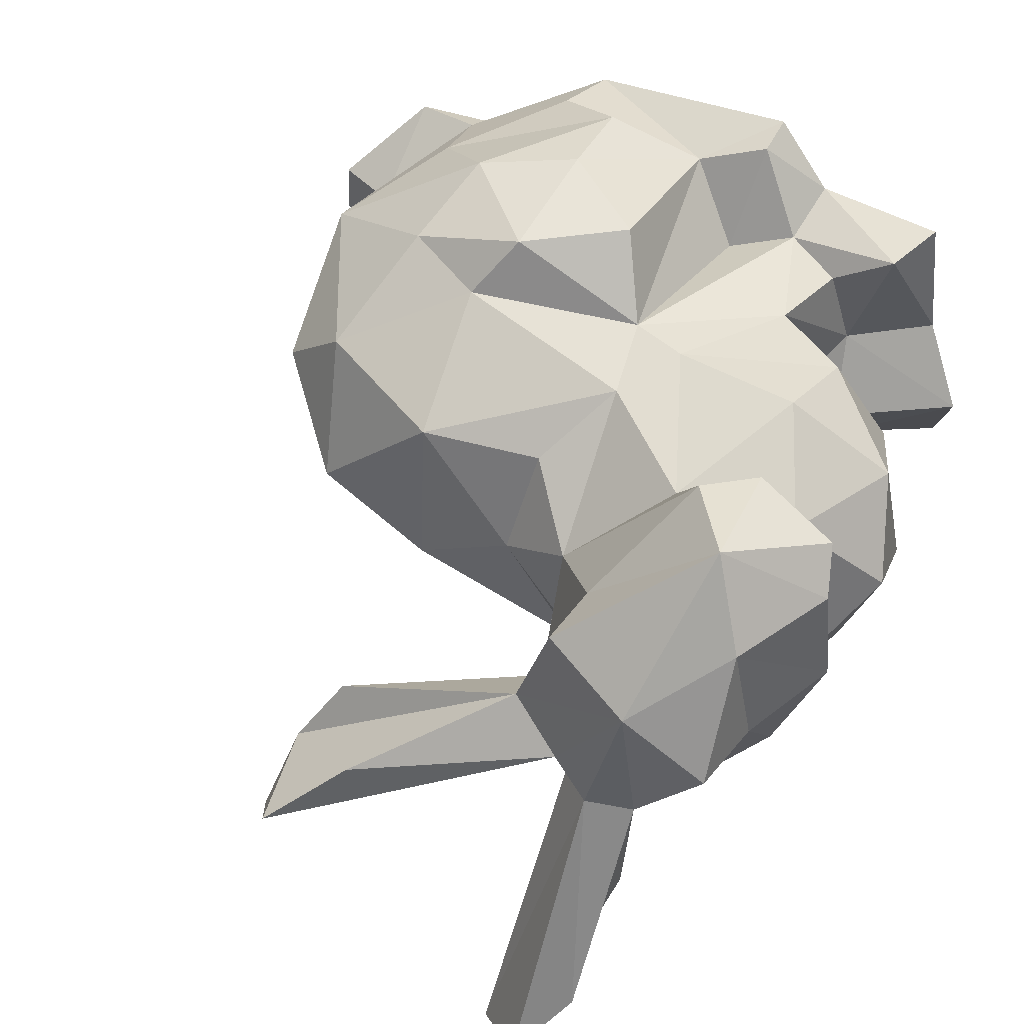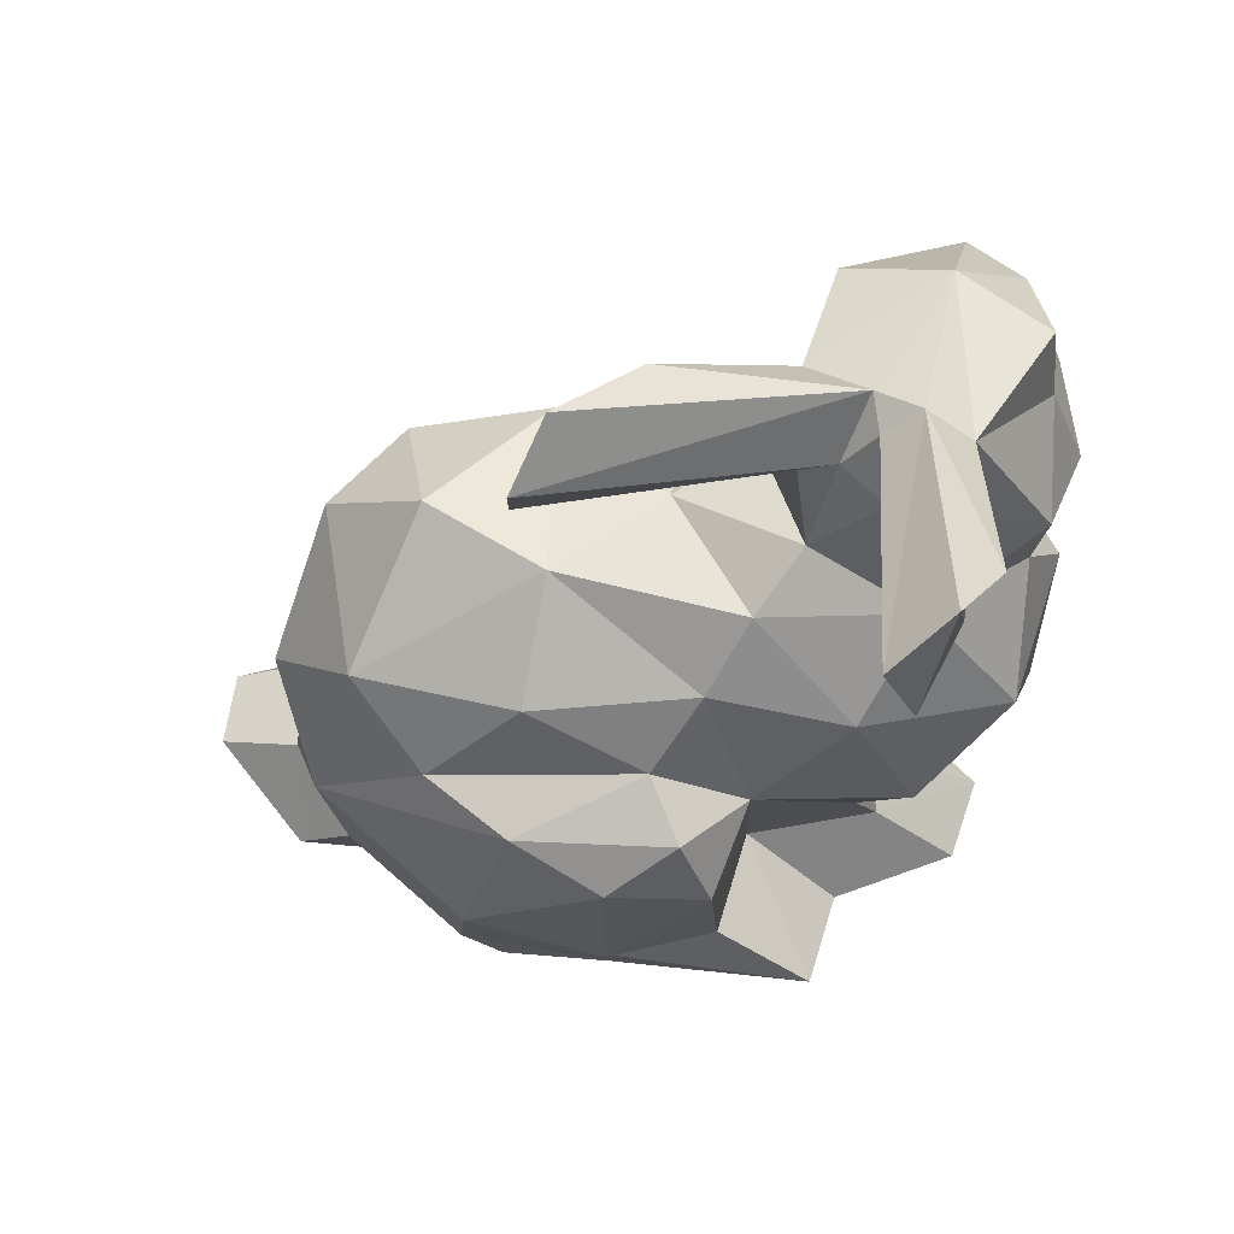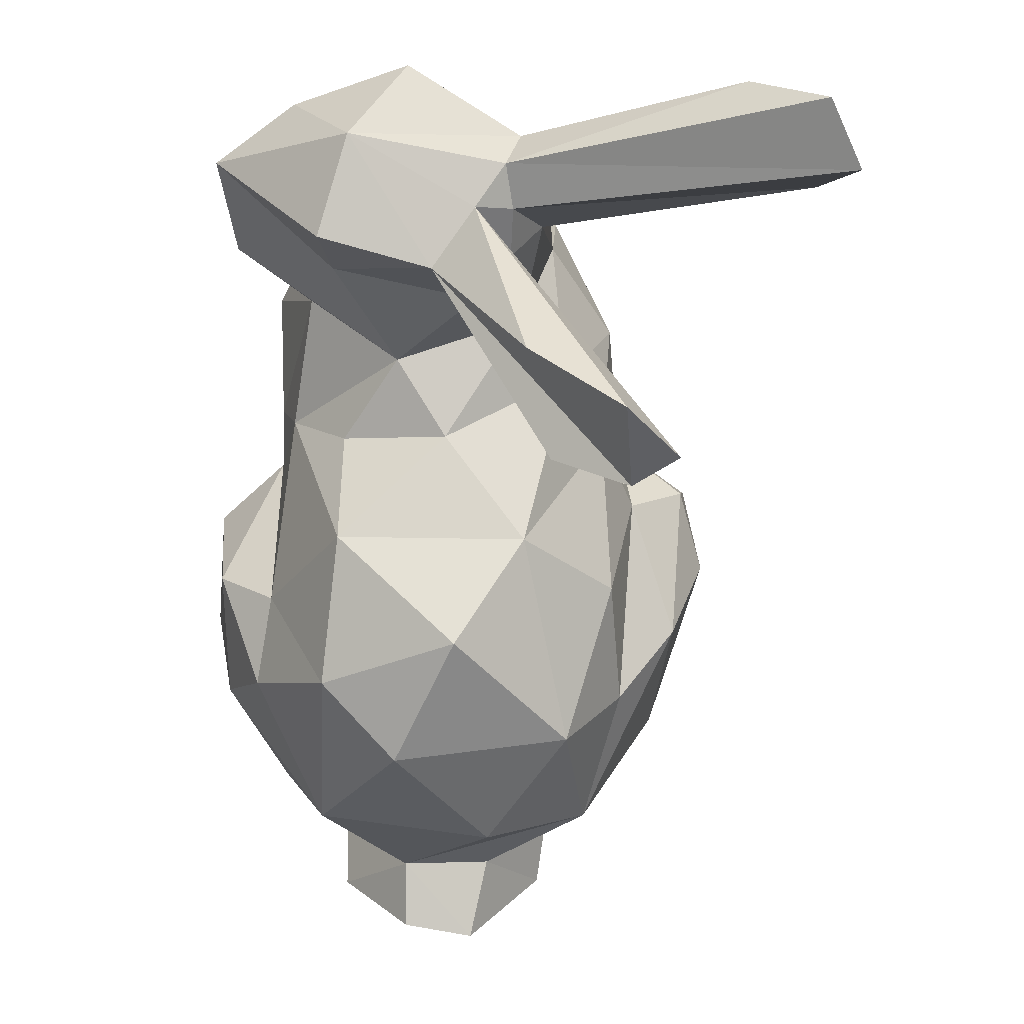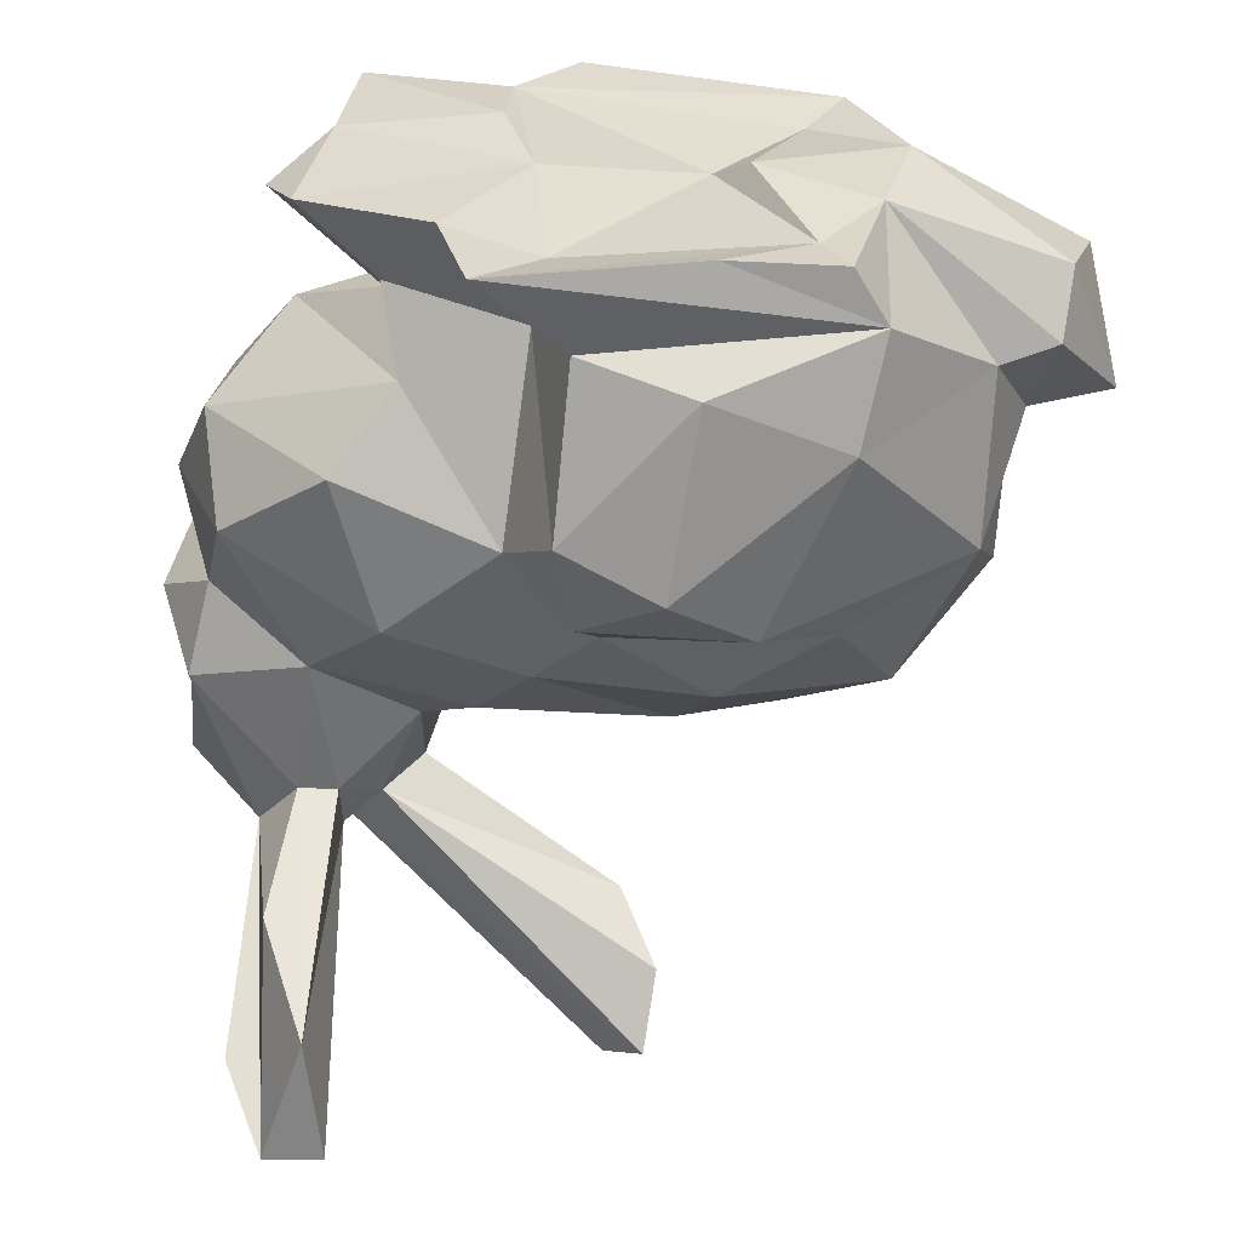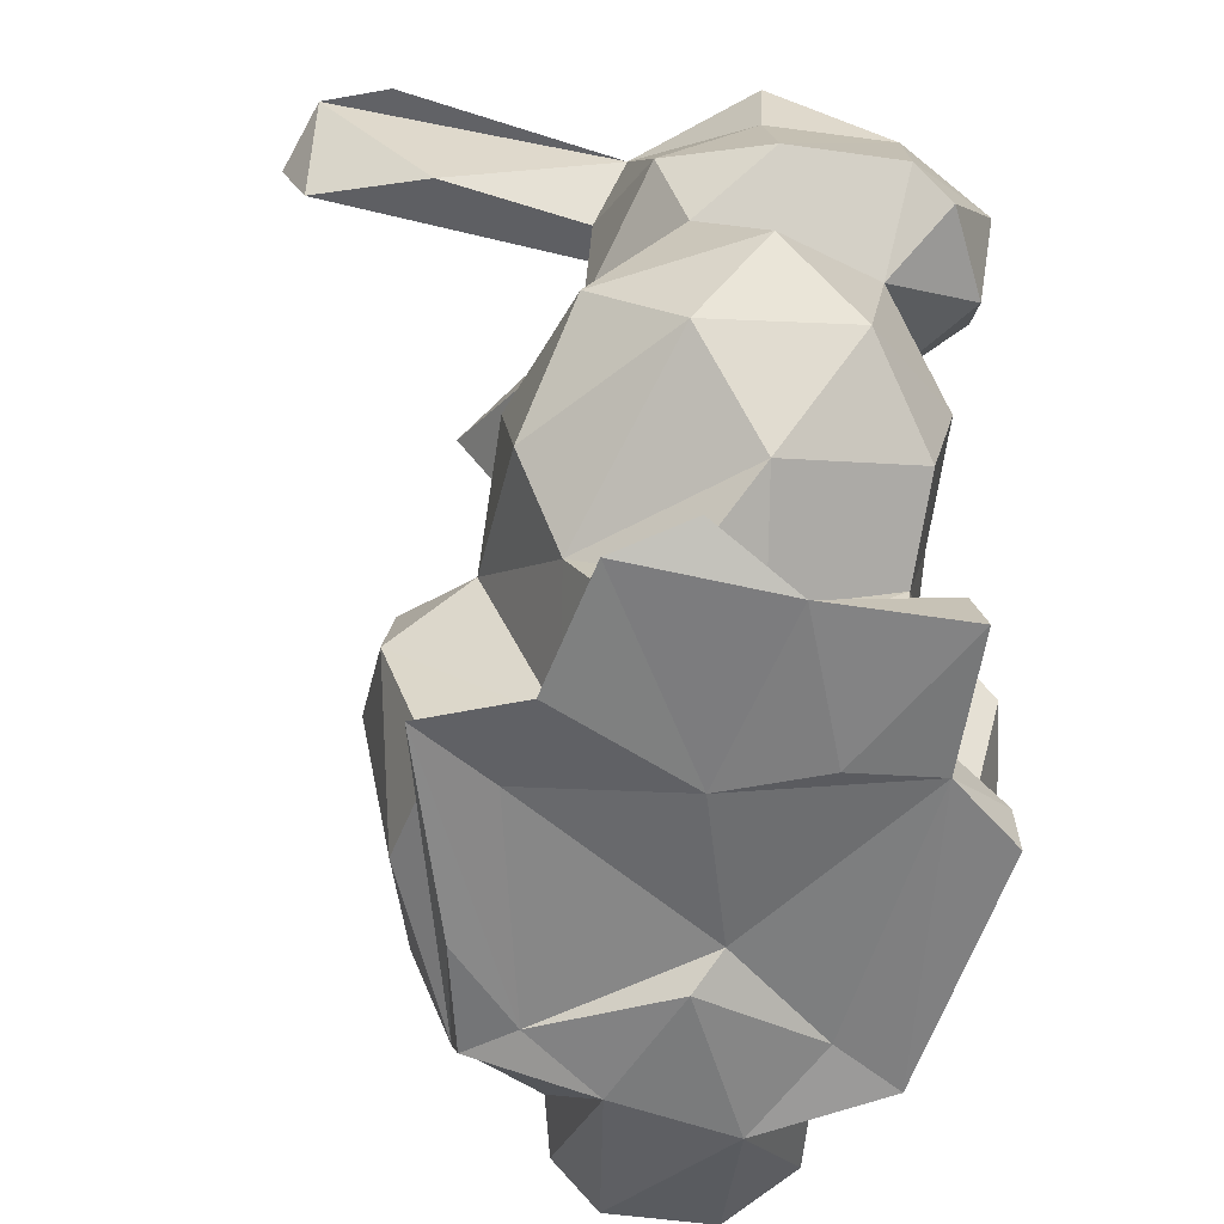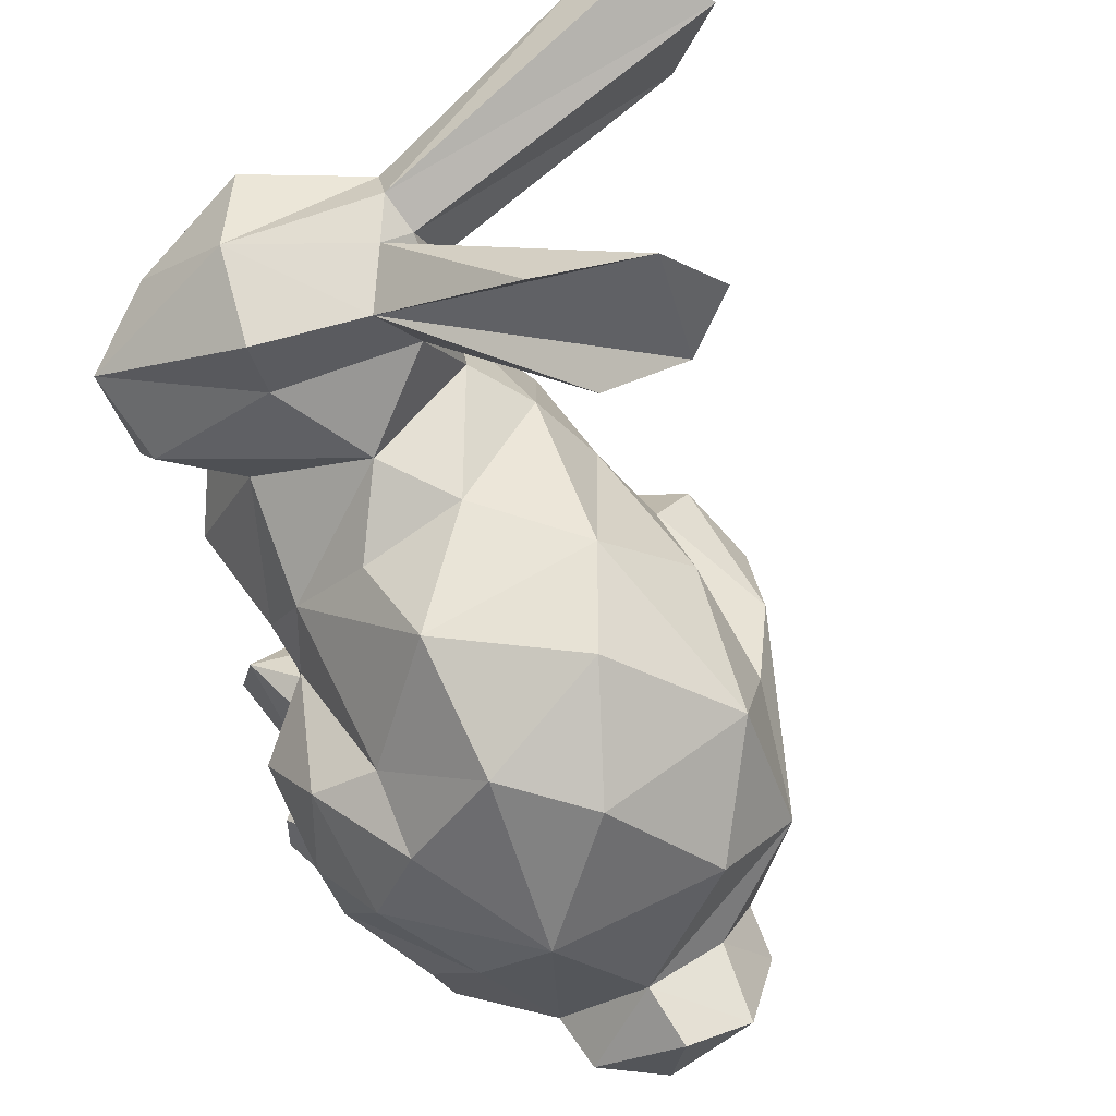
<metadata>
{"format":"obj","ext":"obj","renderer":"f3d","projection":"perspective","resolution":1024,"background":"white","views":[{"elev":49.2,"azim":-141.7,"up":"+Z"},{"elev":-35.3,"azim":-172.2,"up":"+Z"},{"elev":77.7,"azim":89.7,"up":"+Y"},{"elev":-57.3,"azim":-2.0,"up":"+Z"},{"elev":-60.1,"azim":-94.2,"up":"+Y"},{"elev":60.7,"azim":57.6,"up":"+Y"}]}
</metadata>
<code>
o bunny
v -0.09139 0.1515 0.01695
v -0.01073 0.1804 -0.02928
v 0.0176 0.1216 0.03372
v -0.08548 0.1094 0.004937
v -0.06264 0.1561 0.00474
v -0.05973 0.04632 0.04358
v -0.01518 0.1609 -0.008299
v -0.05193 0.154 0.01258
v -0.01598 0.04992 0.04895
v -0.03811 0.04824 0.03948
v -0.0276 0.04407 0.05375
v 0.01646 0.0505 0.04747
v -0.07936 0.1337 0.05367
v -0.08881 0.125 -0.000419
v -0.0632 0.1533 -0.002026
v -0.02771 0.05486 0.03599
v -0.07754 0.1518 -0.003513
v -0.04917 0.05043 0.03655
v 0.000241 0.0572 0.05592
v -0.05833 0.1528 0.03312
v -0.03049 0.1773 -0.004094
v 0.04944 0.05646 0.03283
v -0.0895 0.1133 0.0446
v -0.008816 0.1274 0.03066
v -0.0767 0.1561 0.0276
v -0.02959 0.1188 0.03012
v 0.04413 0.09939 0.003487
v -0.003521 0.07355 0.05823
v 0.01301 0.08304 0.05489
v -0.06784 0.1163 -0.009734
v -0.09118 0.09403 0.01636
v 0.04696 0.07322 0.02007
v -0.0739 0.1129 0.05051
v -0.05649 0.1466 -0.001583
v -0.007947 0.1283 -0.003744
v -0.07863 0.107 0.03469
v -0.04188 0.092 0.04413
v -0.0815 0.09037 -0.01087
v -0.06524 0.07403 0.04093
v -0.09508 0.1186 0.01785
v -0.02231 0.082 0.05687
v -0.0312 0.09084 0.04415
v -0.007069 0.09617 0.05534
v -0.05799 0.1151 0.03692
v -0.06568 0.09011 0.04501
v 0.01426 0.1004 0.0477
v -0.07033 0.1574 -0.000762
v -0.03643 0.1043 0.04078
v -0.02799 0.1265 0.0108
v -0.001655 0.1039 0.04493
v -0.05514 0.102 -0.02114
v -0.07025 0.1417 -0.008613
v 0.01735 0.03617 0.04329
v -0.02605 0.03609 0.05454
v -0.0495 0.1432 0.004909
v -0.00154 0.1128 -0.02036
v -0.06194 0.03533 0.04517
v -0.008828 0.168 -0.02171
v -0.03607 0.08529 -0.02316
v -0.06646 0.1214 0.05057
v 0.05643 0.05005 0.02061
v 0.03935 0.09488 0.03532
v 0.03783 0.055 0.03285
v 0.059 0.07117 0.02006
v -0.05661 0.1396 0.0311
v 0.02894 0.07362 0.04386
v -0.08843 0.14 0.03861
v -0.09089 0.1371 0.01628
v -0.09335 0.1195 0.03823
v 0.05094 0.04502 0.001558
v 0.01449 0.03564 -0.02144
v -0.06189 0.1761 -0.06139
v 0.04912 0.05492 -0.006346
v 0.01721 0.09887 -0.02222
v -0.03122 0.1109 -0.01895
v 0.03934 0.05824 -0.007896
v -0.02067 0.09885 -0.0252
v 0.0612 0.06938 0.007208
v -0.02472 0.09147 -0.03524
v -0.07289 0.1817 -0.05584
v -0.0404 0.122 -0.01184
v 0.0465 0.07138 0.003855
v -0.04248 0.1279 0.01975
v -0.07973 0.172 -0.04292
v -0.01742 0.1877 -0.02023
v 0.02733 0.1142 -0.01149
v 0.03174 0.1198 0.02033
v 0.01216 0.1327 0.009072
v -0.07397 0.03827 0.006201
v 0.03875 0.08688 -0.01522
v -0.08287 0.08192 0.03045
v -0.05589 0.05432 0.005075
v -0.05196 0.0464 0.01928
v -0.05093 0.05521 0.01746
v -0.04157 0.03487 -0.03122
v -0.06875 0.03449 -0.006889
v -0.07358 0.1489 -0.03454
v -0.05575 0.04835 -0.004791
v -0.0264 0.0486 -0.02737
v -0.06562 0.1571 -0.05595
v -0.03252 0.05269 -0.01008
v -0.05276 0.0624 -0.01114
v -0.02826 0.07625 -0.03676
v -0.0847 0.07611 0.004347
v 0.003606 0.09396 -0.03305
v -0.04975 0.1289 -0.003448
v -0.005527 0.03415 -0.02395
v 0.02058 0.04497 -0.0225
v -0.06344 0.1425 -0.007401
v -0.007026 0.05253 -0.0332
v 0.01678 0.06282 -0.02975
v -0.06324 0.07563 -0.01899
v -0.01106 0.08421 -0.03946
v 0.009985 0.03617 -0.0128
v -0.0304 0.03757 -0.01797
v -0.04675 0.03434 -0.01386
v 0.02057 0.03464 -8.3e-05
v 0.000547 0.03393 0.01079
v 0.02636 0.03467 0.02086
v -0.005149 0.03819 0.01545
v -0.03284 0.03511 0.01014
v -0.04872 0.06674 0.03878
v -0.06445 0.03438 0.02062
v 0.01024 0.03734 0.03226
v -0.03818 0.03421 0.02784
v -0.07096 0.06189 0.01637
v -0.03711 0.03621 0.04329
f 17 1 25
f 30 52 109
f 33 60 13
f 52 100 109
f 73 78 70
f 90 27 32
f 68 1 17
f 45 44 36
f 29 46 43
f 76 90 82
f 82 90 32
f 29 43 28
f 39 37 45
f 45 37 44
f 37 48 44
f 37 39 122
f 9 12 19
f 35 24 88
f 48 83 44
f 6 10 18
f 46 3 50
f 122 42 37
f 26 83 48
f 10 42 122
f 27 87 62
f 42 48 37
f 16 42 10
f 24 49 26
f 32 22 64
f 48 24 26
f 19 29 28
f 3 88 24
f 6 18 93
f 24 50 3
f 43 42 41
f 68 17 14
f 22 32 63
f 9 28 41
f 28 43 41
f 50 24 48
f 8 21 5
f 12 66 19
f 60 65 13
f 13 65 20
f 44 60 33
f 85 58 2
f 63 12 53
f 127 6 57
f 62 29 66
f 60 83 65
f 62 87 3
f 60 44 83
f 63 66 12
f 62 46 29
f 62 3 46
f 53 12 9
f 54 11 127
f 32 62 63
f 119 22 63
f 71 108 117
f 58 8 7
f 114 115 95
f 61 64 22
f 63 62 66
f 59 75 77
f 58 85 8
f 120 121 115
f 54 9 11
f 34 58 7
f 10 122 18
f 19 66 29
f 85 21 8
f 55 7 8
f 100 15 109
f 116 101 95
f 4 40 14
f 111 76 108
f 81 106 49
f 10 6 127
f 104 31 38
f 89 93 92
f 91 31 104
f 101 102 59
f 53 119 63
f 108 76 117
f 68 67 1
f 125 127 57
f 6 93 123
f 15 100 72
f 90 86 27
f 70 78 61
f 65 8 20
f 61 78 64
f 65 55 8
f 27 62 32
f 106 55 83
f 32 64 78
f 40 4 36
f 82 32 78
f 31 36 4
f 35 49 24
f 80 84 47
f 72 80 47
f 17 25 47
f 40 67 68
f 5 25 8
f 57 6 123
f 20 25 13
f 47 25 5
f 47 5 15
f 27 86 87
f 49 83 26
f 106 83 49
f 55 65 83
f 8 25 20
f 86 88 87
f 46 50 43
f 88 3 87
f 85 5 21
f 72 47 15
f 34 5 2
f 9 19 28
f 17 47 84
f 42 9 41
f 42 16 9
f 50 48 42
f 34 7 55
f 93 122 94
f 67 13 25
f 33 13 23
f 39 45 91
f 45 36 91
f 11 9 16
f 93 18 122
f 91 36 31
f 11 16 10
f 94 92 93
f 25 1 67
f 127 11 10
f 42 43 50
f 23 13 69
f 13 67 69
f 56 75 35
f 97 80 100
f 35 86 56
f 59 79 103
f 17 84 80
f 97 17 80
f 103 99 101
f 97 52 17
f 103 101 59
f 69 67 40
f 112 104 38
f 114 118 120
f 68 14 40
f 56 77 75
f 78 73 82
f 121 116 115
f 123 93 89
f 4 30 38
f 77 74 105
f 102 104 112
f 14 17 52
f 89 98 96
f 31 4 38
f 92 102 98
f 92 98 89
f 101 99 95
f 74 90 105
f 124 127 120
f 77 105 79
f 82 73 76
f 5 34 15
f 105 113 79
f 34 109 15
f 49 35 81
f 74 77 56
f 34 106 109
f 81 35 75
f 88 86 35
f 106 81 30
f 81 51 30
f 86 90 74
f 86 74 56
f 81 75 51
f 14 52 30
f 116 96 98
f 30 109 106
f 117 73 70
f 117 76 73
f 55 106 34
f 76 111 90
f 38 30 51
f 59 51 75
f 98 102 101
f 116 98 101
f 79 59 77
f 108 110 111
f 4 14 30
f 111 105 90
f 113 105 111
f 111 110 113
f 102 112 59
f 71 107 108
f 112 51 59
f 107 95 108
f 99 110 108
f 108 95 99
f 2 5 85
f 80 72 100
f 99 103 110
f 38 51 112
f 110 103 113
f 107 114 95
f 103 79 113
f 34 2 58
f 119 53 124
f 53 127 124
f 52 97 100
f 124 118 119
f 36 69 40
f 61 22 119
f 36 23 69
f 117 114 71
f 71 114 107
f 117 118 114
f 114 120 115
f 70 119 117
f 36 33 23
f 127 125 121
f 104 126 91
f 61 119 70
f 39 91 126
f 102 92 126
f 44 33 36
f 116 121 96
f 123 89 96
f 92 94 126
f 126 122 39
f 123 96 121
f 94 122 126
f 115 116 95
f 126 104 102
f 53 9 54
f 53 54 127
f 120 127 121
f 118 124 120
f 57 123 125
f 118 117 119
f 125 123 121

</code>
